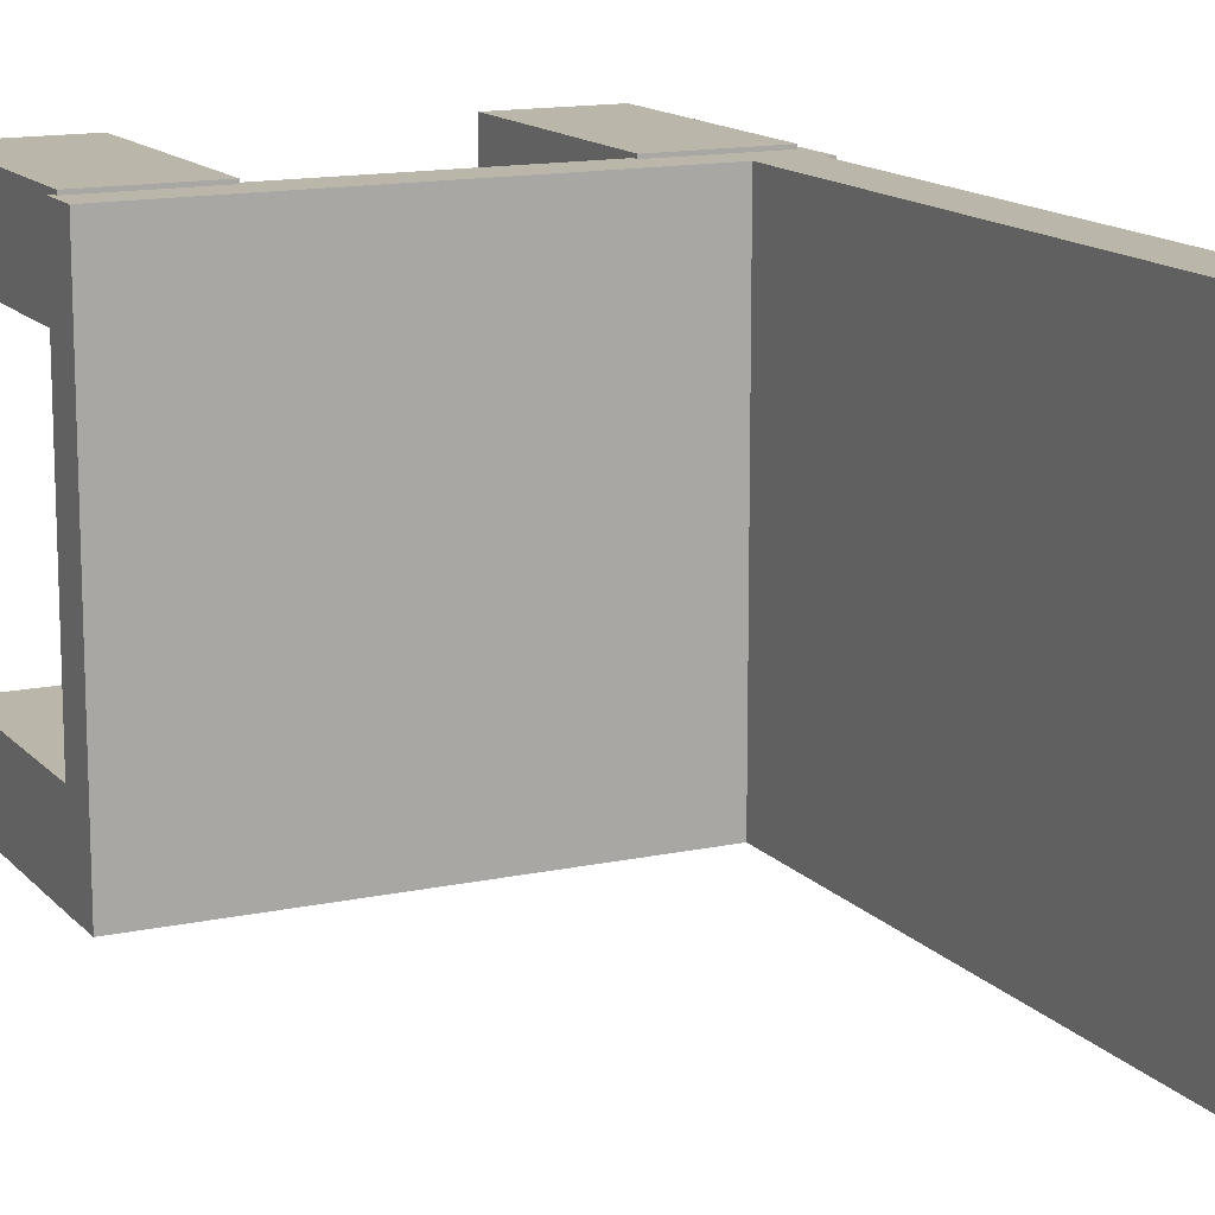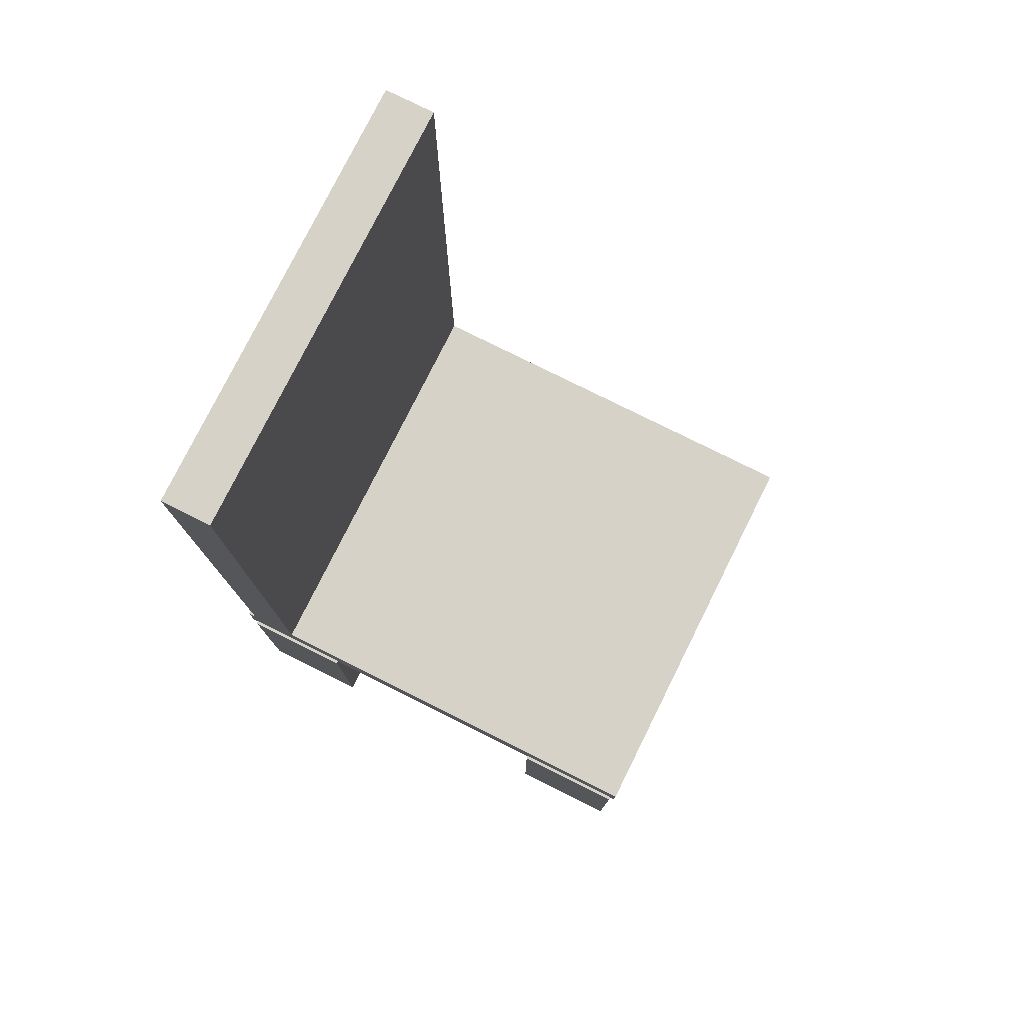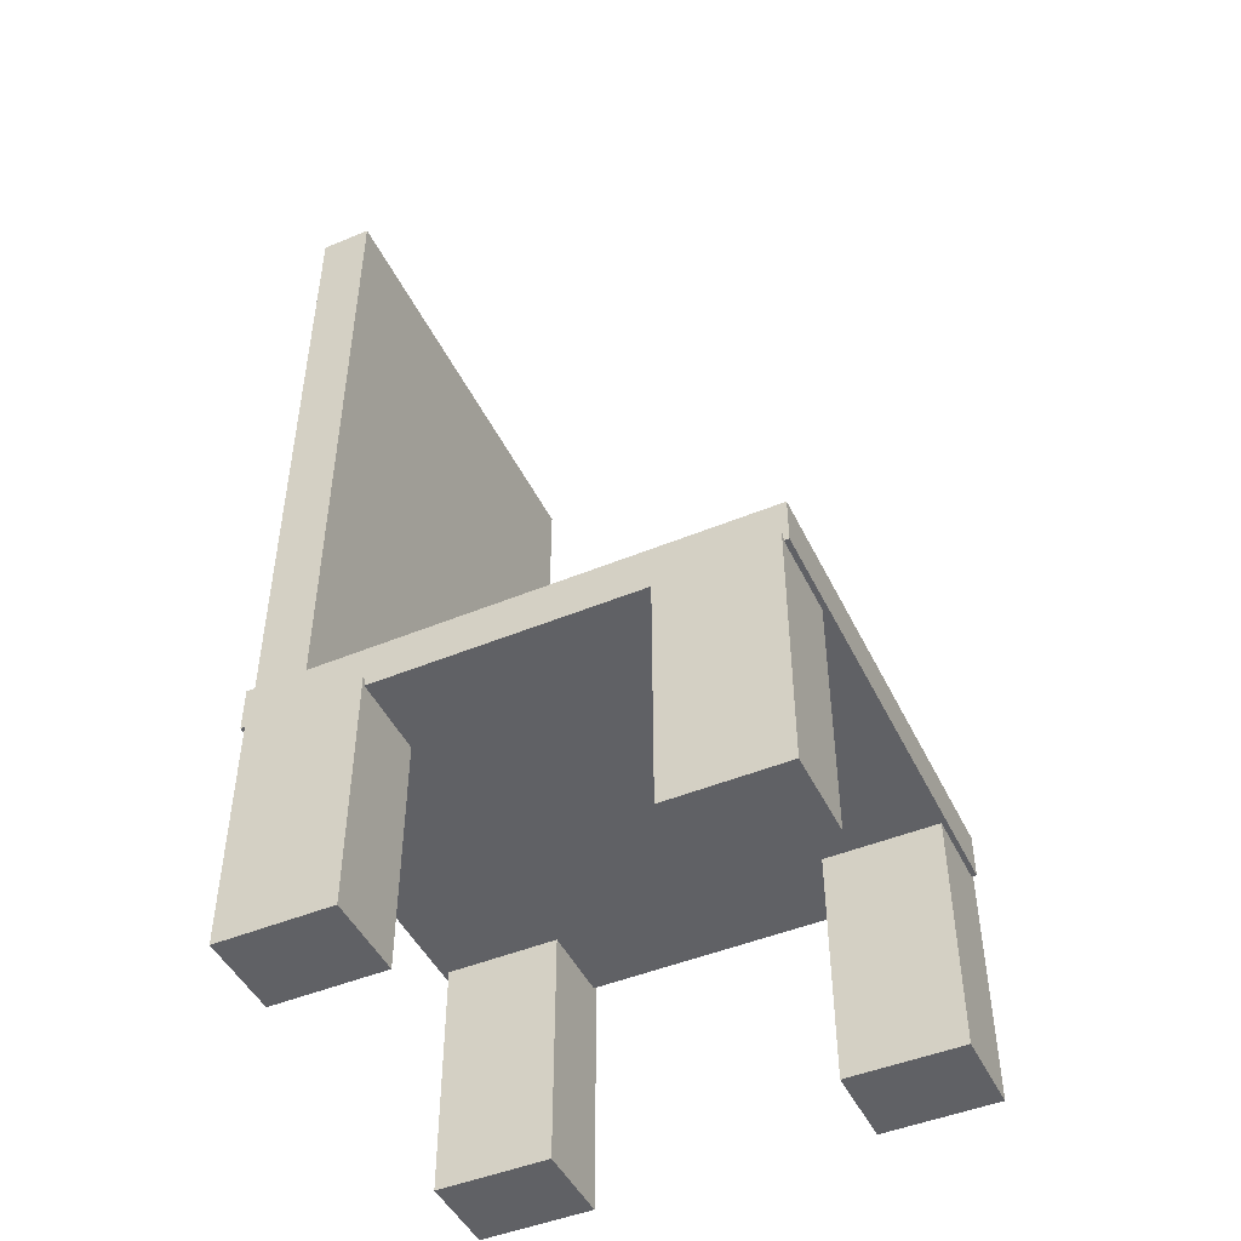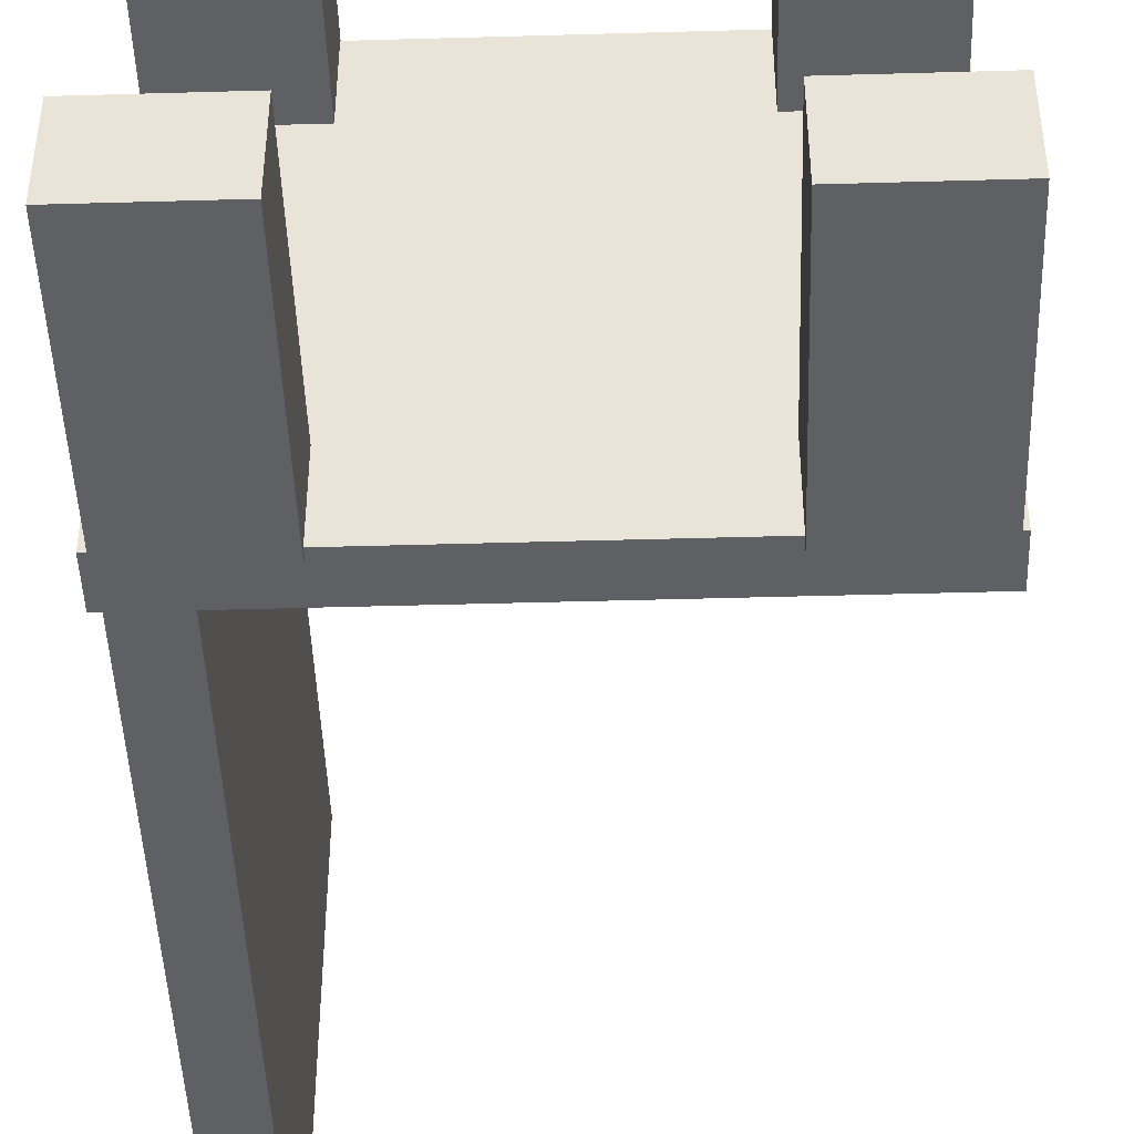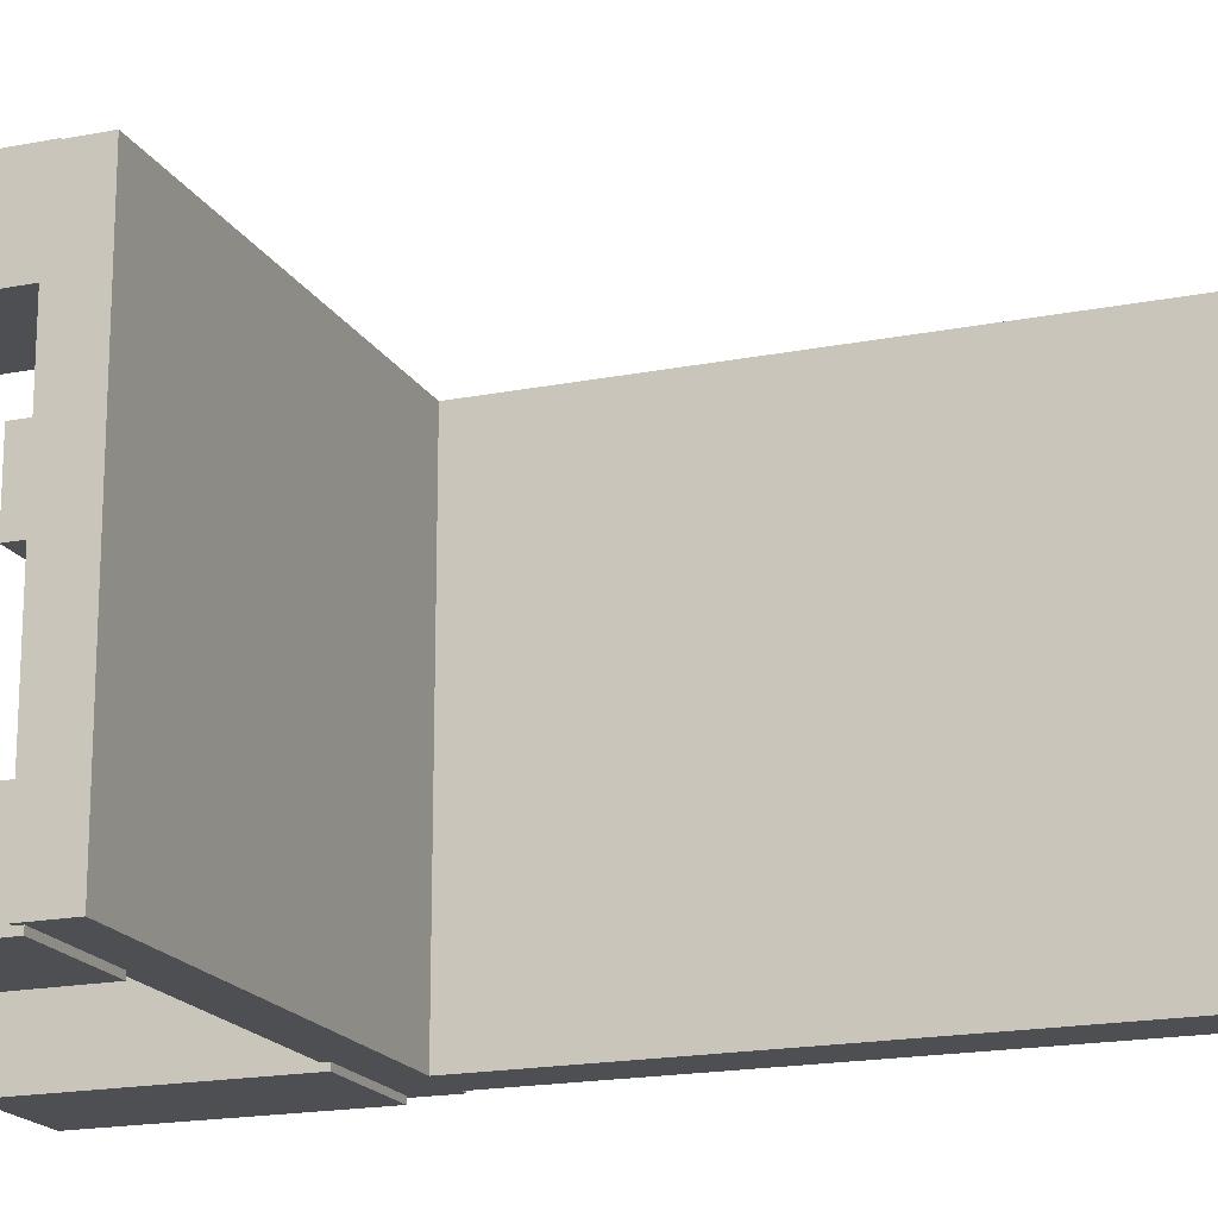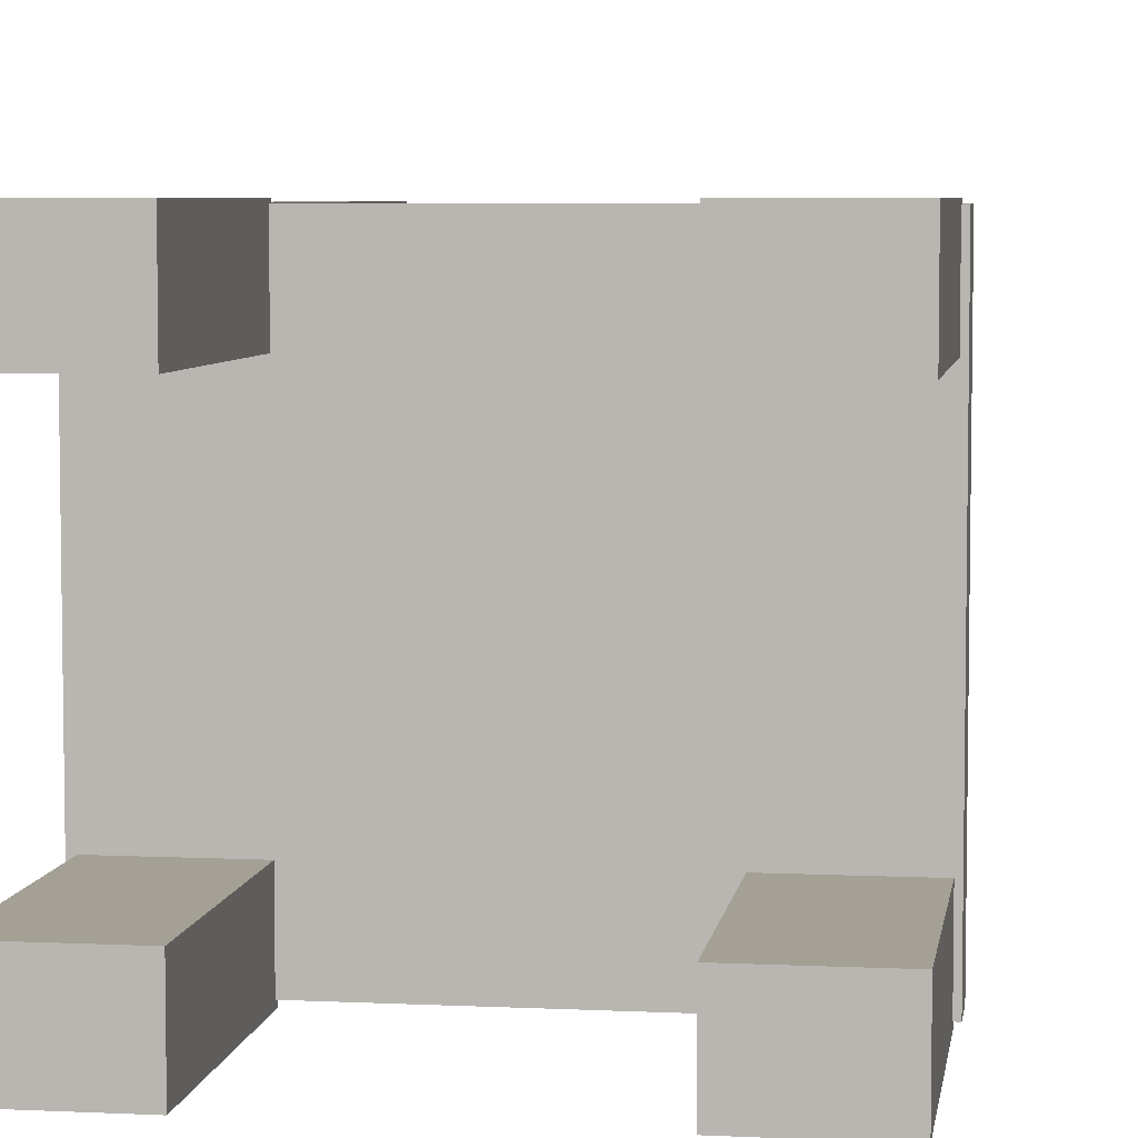
<metadata>
{"format":"obj","ext":"obj","renderer":"f3d","projection":"perspective","resolution":1024,"background":"white","views":[{"elev":13.9,"azim":154.4,"up":"+Z"},{"elev":78.0,"azim":26.5,"up":"+Y"},{"elev":-47.1,"azim":25.1,"up":"+Y"},{"elev":-45.3,"azim":1.9,"up":"+Z"},{"elev":-18.1,"azim":111.0,"up":"+Z"},{"elev":5.8,"azim":8.4,"up":"+Z"}]}
</metadata>
<code>
o Cube
v 0.4587 1 -0.3451
v 0.4587 -1 -0.3451
v 0.4587 1 0.3451
v 0.4587 -1 0.3451
v -0.4587 1 -0.3451
v -0.4587 -1 -0.3451
v -0.4587 1 0.3451
v -0.4587 -1 0.3451
f 1 5 7 3
f 4 3 7 8
f 8 7 5 6
f 6 2 4 8
f 2 1 3 4
f 6 5 1 2
o Cube.001
v 0.4587 1 -3.321
v 0.4587 -1 -3.321
v 0.4587 1 -2.631
v 0.4587 -1 -2.631
v -0.4587 1 -3.321
v -0.4587 -1 -3.321
v -0.4587 1 -2.631
v -0.4587 -1 -2.631
f 9 13 15 11
f 12 11 15 16
f 16 15 13 14
f 14 10 12 16
f 10 9 11 12
f 14 13 9 10
o Cube.002
v 3.516 1 -3.321
v 3.516 -1 -3.321
v 3.516 1 -2.631
v 3.516 -1 -2.631
v 2.599 1 -3.321
v 2.599 -1 -3.321
v 2.599 1 -2.631
v 2.599 -1 -2.631
f 17 21 23 19
f 20 19 23 24
f 24 23 21 22
f 22 18 20 24
f 18 17 19 20
f 22 21 17 18
o Cube.003
v 3.516 1 -0.3451
v 3.516 -1 -0.3451
v 3.516 1 0.3451
v 3.516 -1 0.3451
v 2.599 1 -0.3451
v 2.599 -1 -0.3451
v 2.599 1 0.3451
v 2.599 -1 0.3451
f 25 29 31 27
f 28 27 31 32
f 32 31 29 30
f 30 26 28 32
f 26 25 27 28
f 30 29 25 26
o Cube.004
v 3.556 1.31 -3.274
v 3.556 0.9441 -3.274
v 3.556 1.31 0.3177
v 3.556 0.9441 0.3177
v -0.5141 1.31 -3.274
v -0.5141 0.9441 -3.274
v -0.5141 1.31 0.3177
v -0.5141 0.9441 0.3177
f 33 37 39 35
f 36 35 39 40
f 40 39 37 38
f 38 34 36 40
f 34 33 35 36
f 38 37 33 34
o Cube.005
v -0.4456 1.195 -3.274
v -0.4456 6.73 -3.274
v -0.4456 1.195 0.3177
v -0.4456 6.73 0.3177
v -0.0346 1.195 -3.274
v -0.0346 6.73 -3.274
v -0.0346 1.195 0.3177
v -0.0346 6.73 0.3177
f 41 45 47 43
f 44 43 47 48
f 48 47 45 46
f 46 42 44 48
f 42 41 43 44
f 46 45 41 42

</code>
